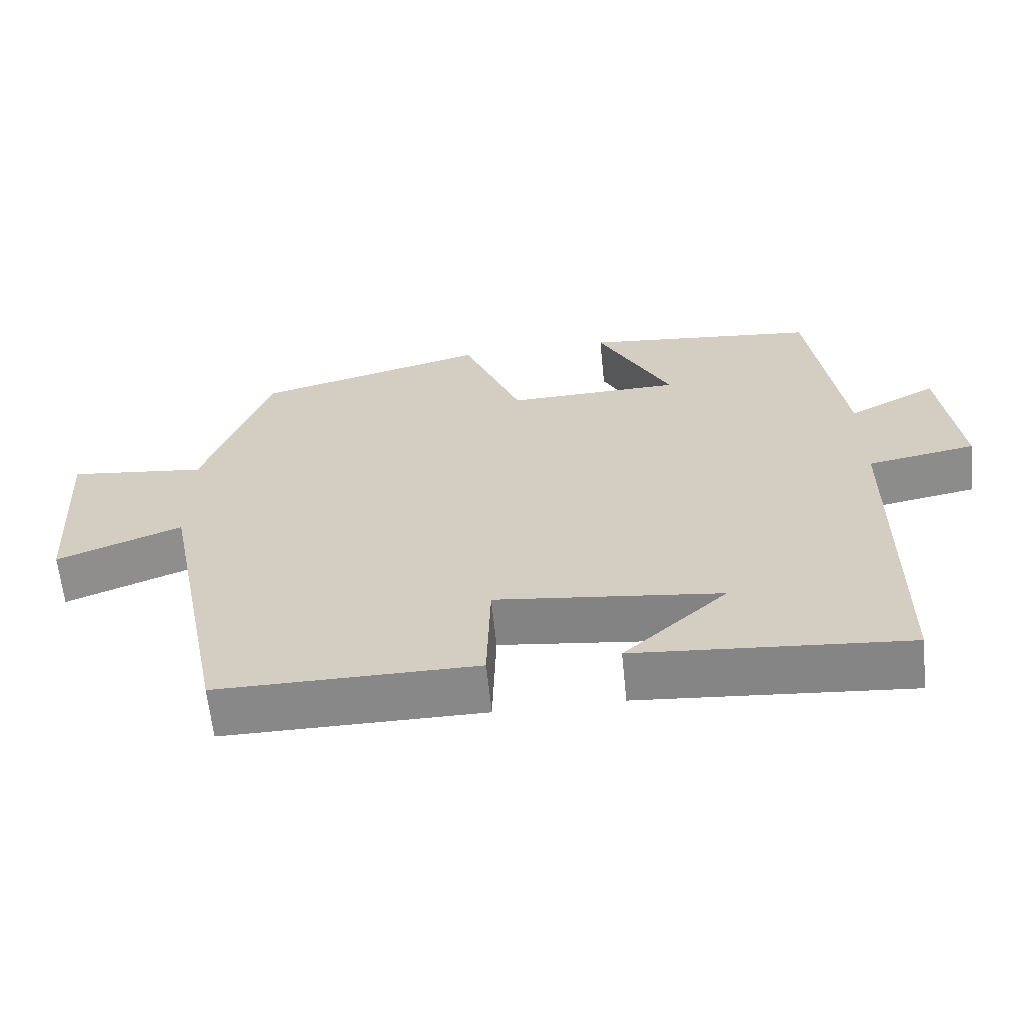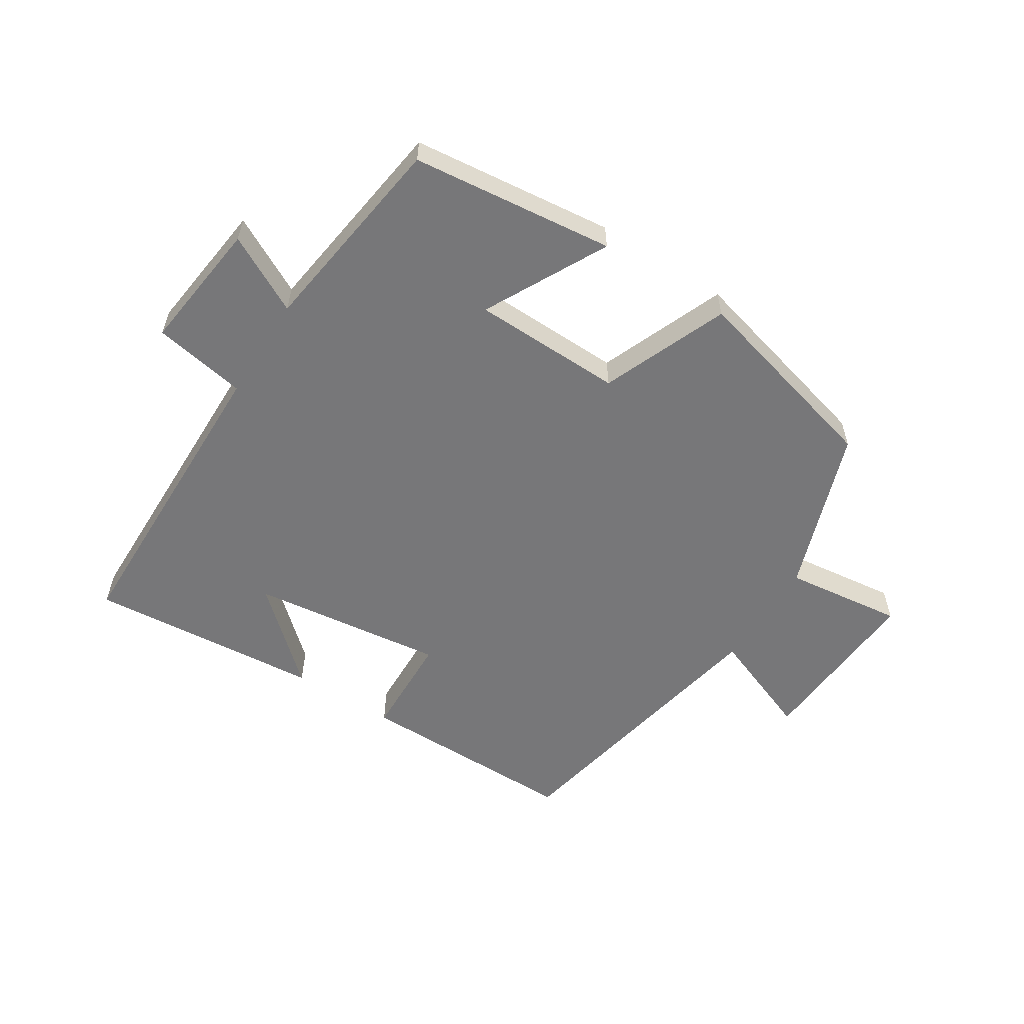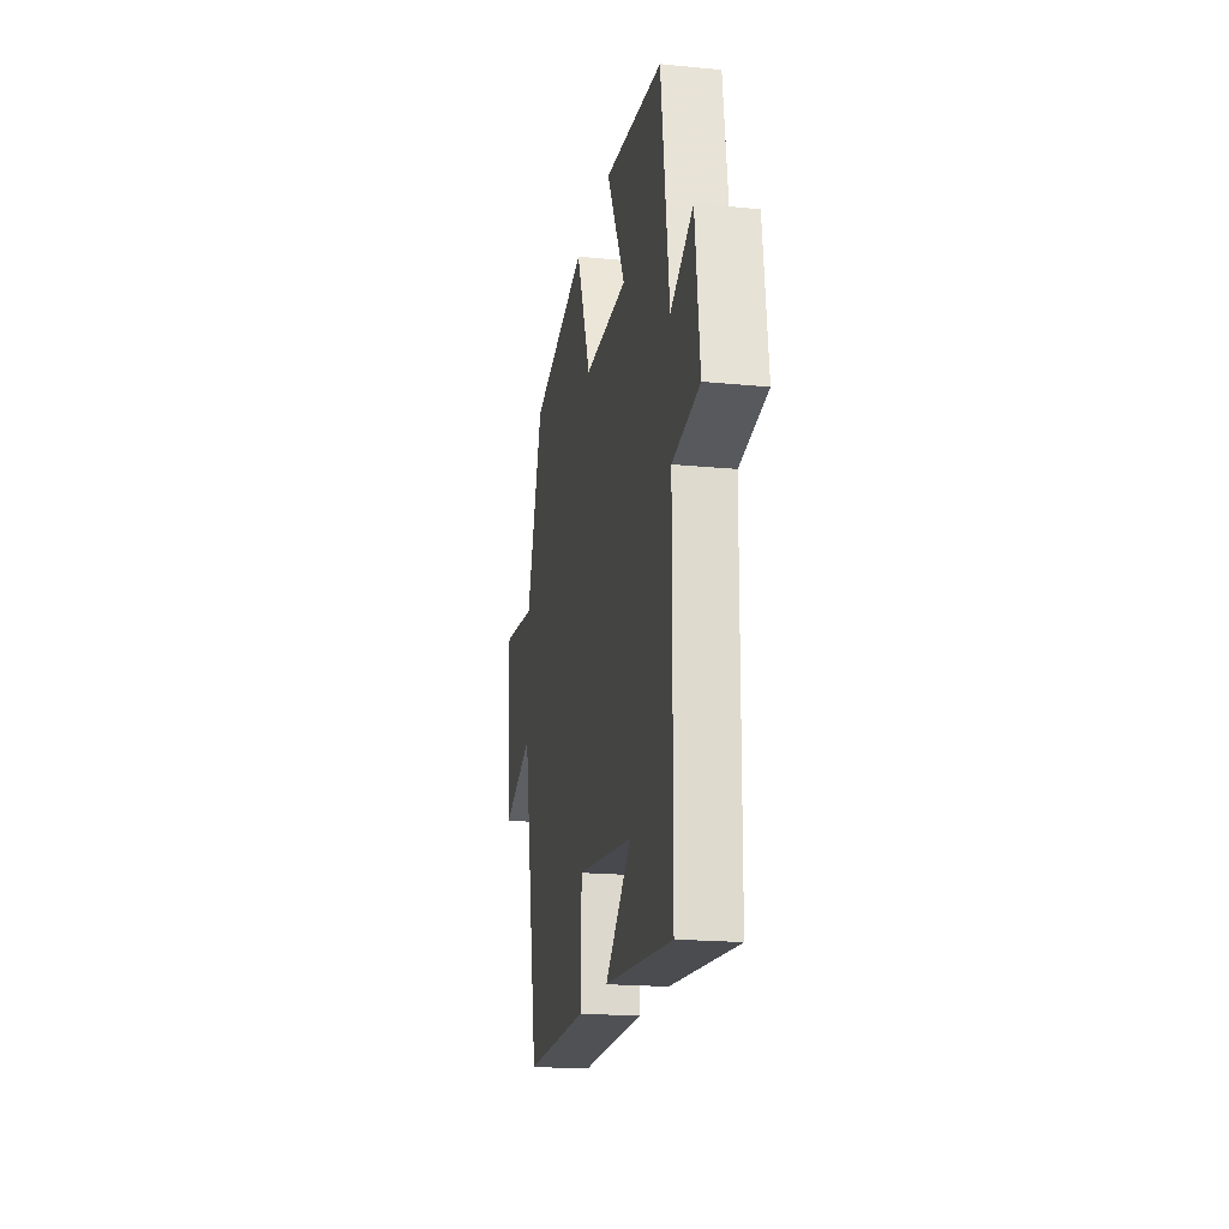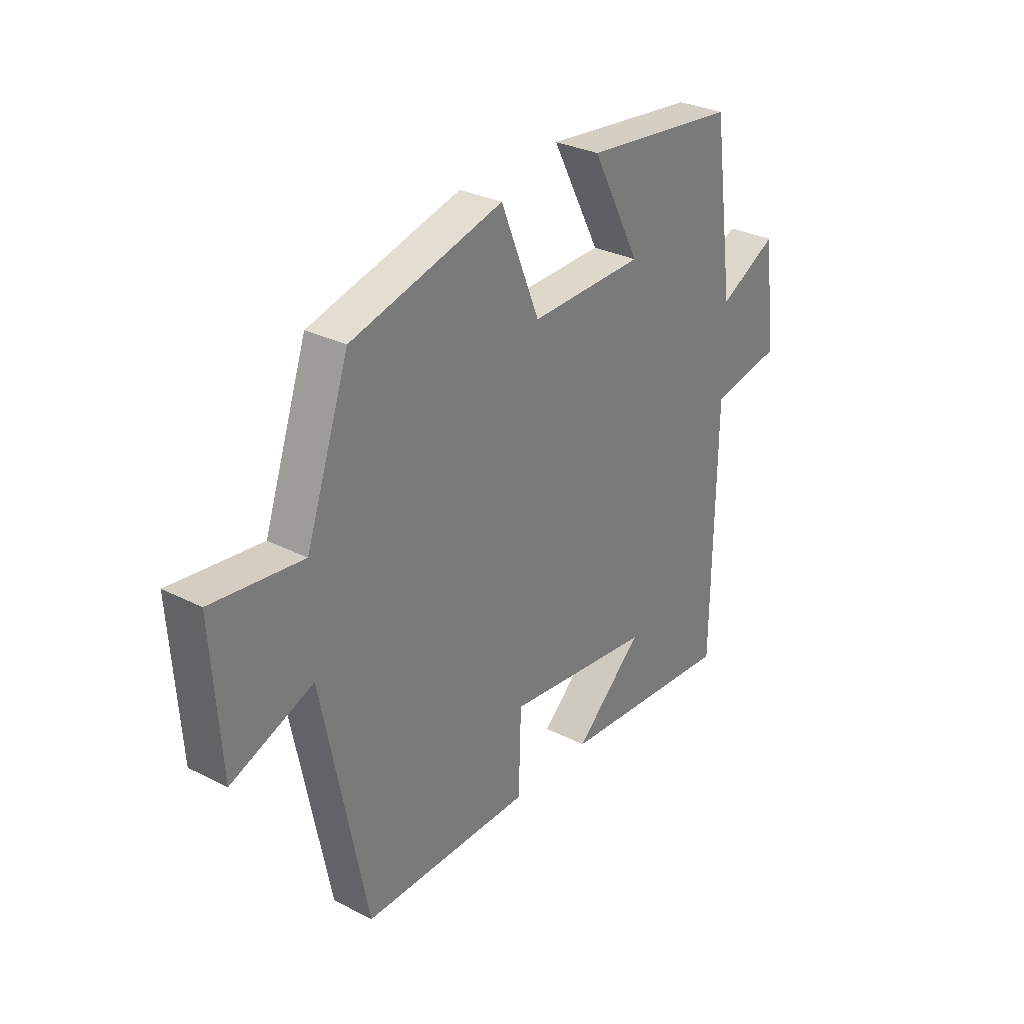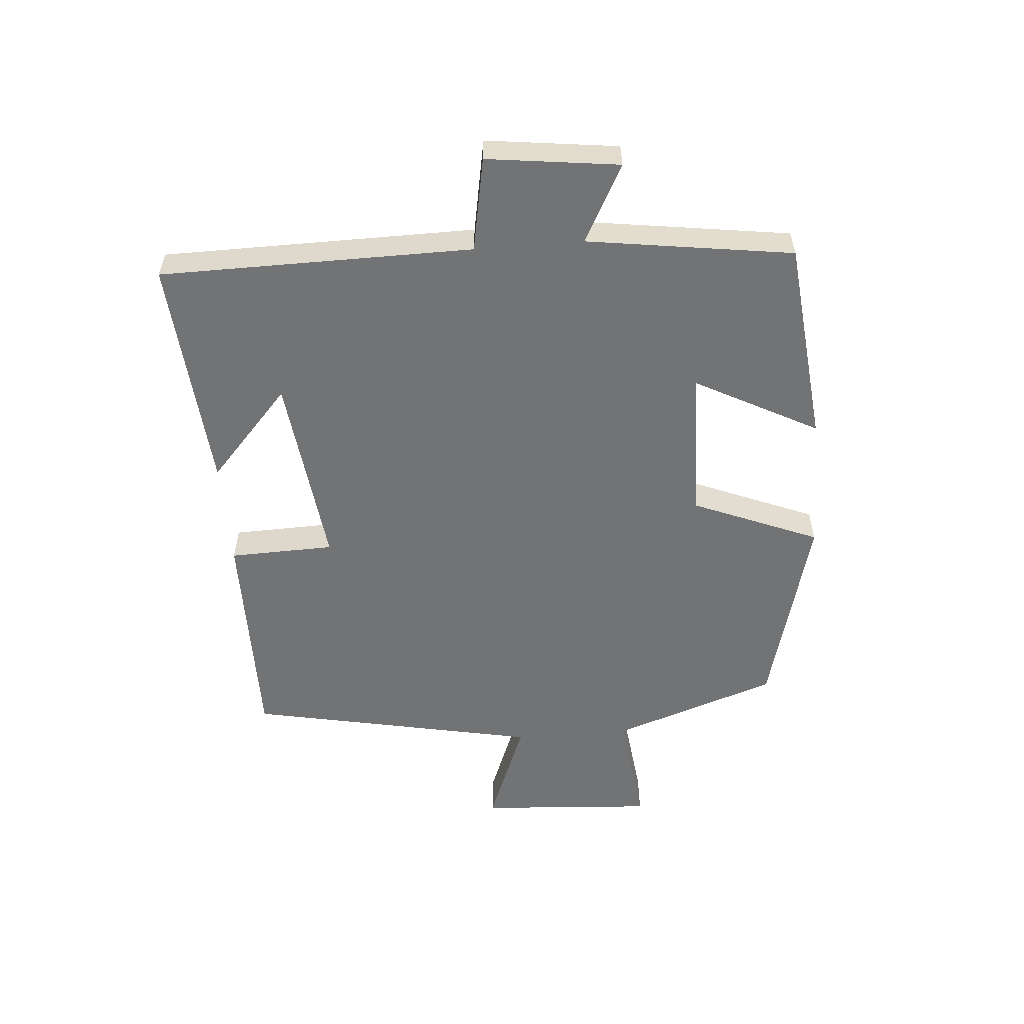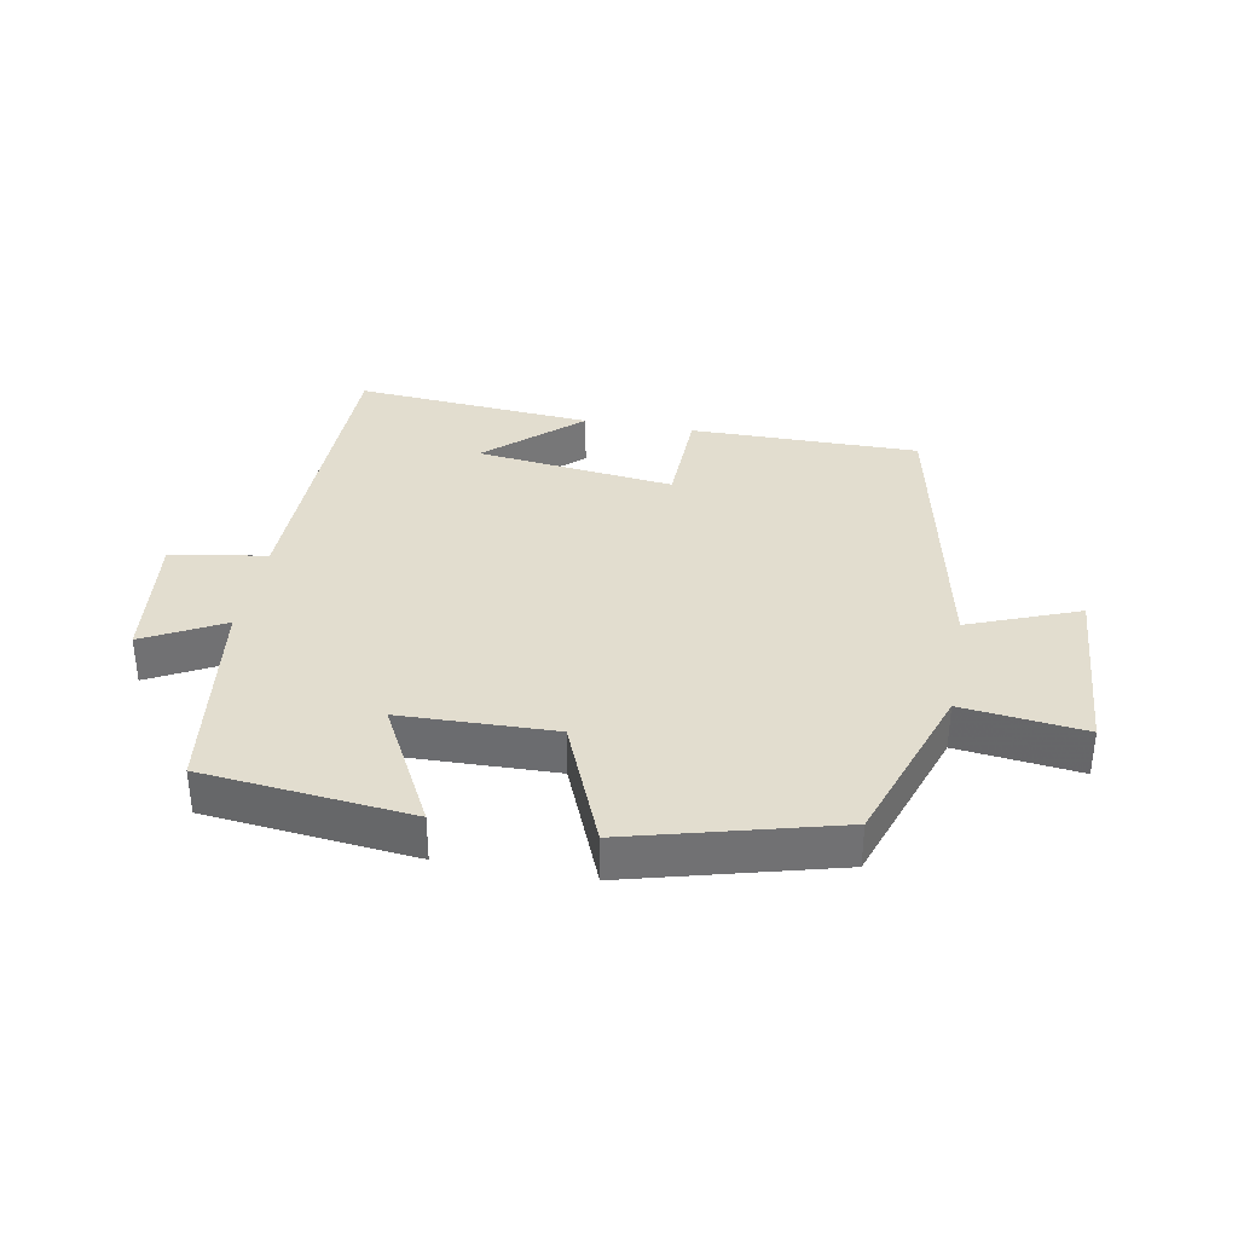
<metadata>
{"format":"obj","ext":"obj","renderer":"f3d","projection":"perspective","resolution":1024,"background":"white","views":[{"elev":-62.8,"azim":-174.2,"up":"+Z"},{"elev":-57.2,"azim":-32.3,"up":"+Y"},{"elev":-19.4,"azim":-100.3,"up":"+Z"},{"elev":30.1,"azim":126.6,"up":"+Z"},{"elev":-55.9,"azim":-85.5,"up":"+Y"},{"elev":35.0,"azim":10.3,"up":"+Y"}]}
</metadata>
<code>
v 0.409 0.07 0.416
v 0.5 0.07 0.153
v 0.69 0.07 0.176
v 0.672 0.07 -0.104
v 0.5 0.07 -0.037
v 0.407 0.07 -0.501
v 0.05 0.07 -0.5
v 0.045 0.07 -0.333
v -0.265 0.07 -0.371
v -0.122 0.07 -0.5
v -0.495 0.07 -0.531
v -0.5 0.07 -0.034
v -0.649 0.07 -0.007
v -0.623 0.07 0.203
v -0.5 0.07 0.138
v -0.454 0.07 0.465
v -0.13 0.07 0.5
v -0.232 0.07 0.305
v 0.008 0.07 0.299
v 0.09 0.07 0.5
v 0.409 0 0.416
v 0.5 0 0.153
v 0.69 0 0.176
v 0.672 0 -0.104
v 0.5 0 -0.037
v 0.407 0 -0.501
v 0.05 0 -0.5
v 0.045 0 -0.333
v -0.265 0 -0.371
v -0.122 0 -0.5
v -0.495 0 -0.531
v -0.5 0 -0.034
v -0.649 0 -0.007
v -0.623 0 0.203
v -0.5 0 0.138
v -0.454 0 0.465
v -0.13 0 0.5
v -0.232 0 0.305
v 0.008 0 0.299
v 0.09 0 0.5
f 19 20 1 2
f 18 19 2
f 15 16 17 18
f 15 18 2
f 12 13 14 15
f 12 15 2
f 9 10 11
f 9 11 12
f 8 9 12 2
f 5 6 7 8
f 2 3 4 5
f 2 5 8
f 22 21 40 39
f 22 39 38
f 38 37 36 35
f 22 38 35
f 35 34 33 32
f 22 35 32
f 31 30 29
f 32 31 29
f 22 32 29 28
f 28 27 26 25
f 25 24 23 22
f 28 25 22
f 1 21 22 2
f 2 22 23 3
f 3 23 24 4
f 4 24 25 5
f 5 25 26 6
f 6 26 27 7
f 7 27 28 8
f 8 28 29 9
f 9 29 30 10
f 10 30 31 11
f 11 31 32 12
f 12 32 33 13
f 13 33 34 14
f 14 34 35 15
f 15 35 36 16
f 16 36 37 17
f 17 37 38 18
f 18 38 39 19
f 19 39 40 20
f 20 40 21 1

</code>
